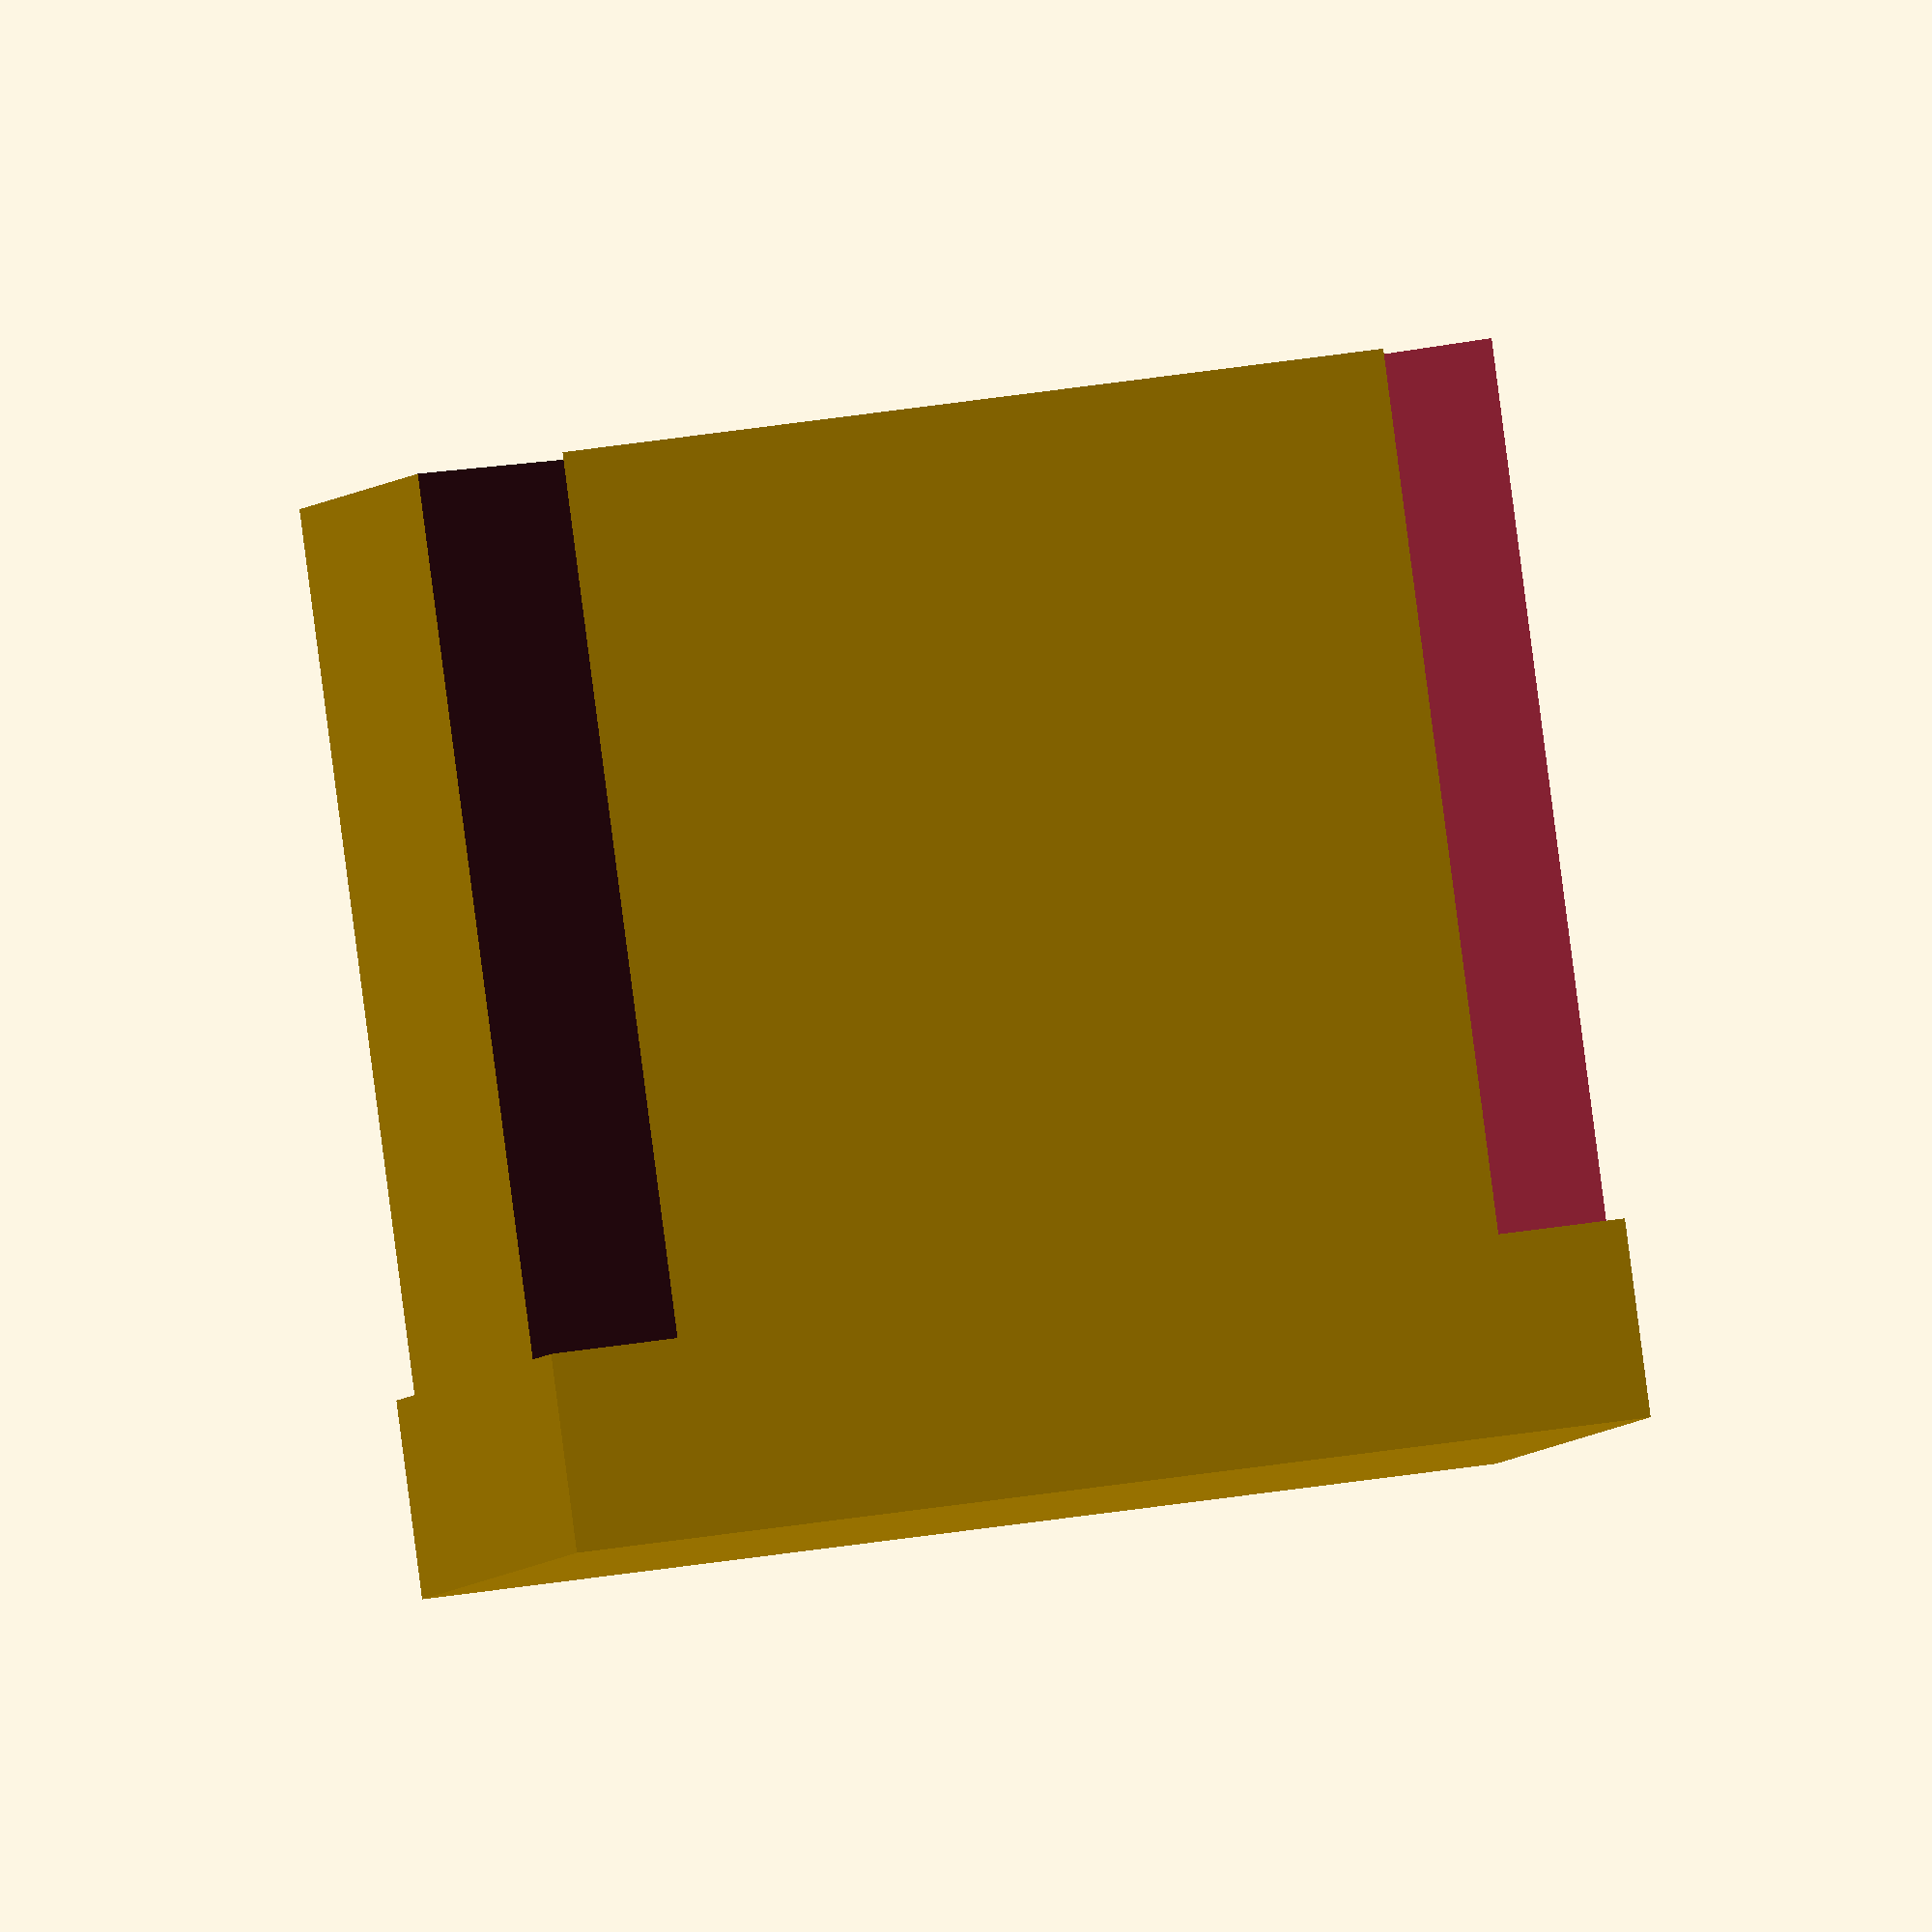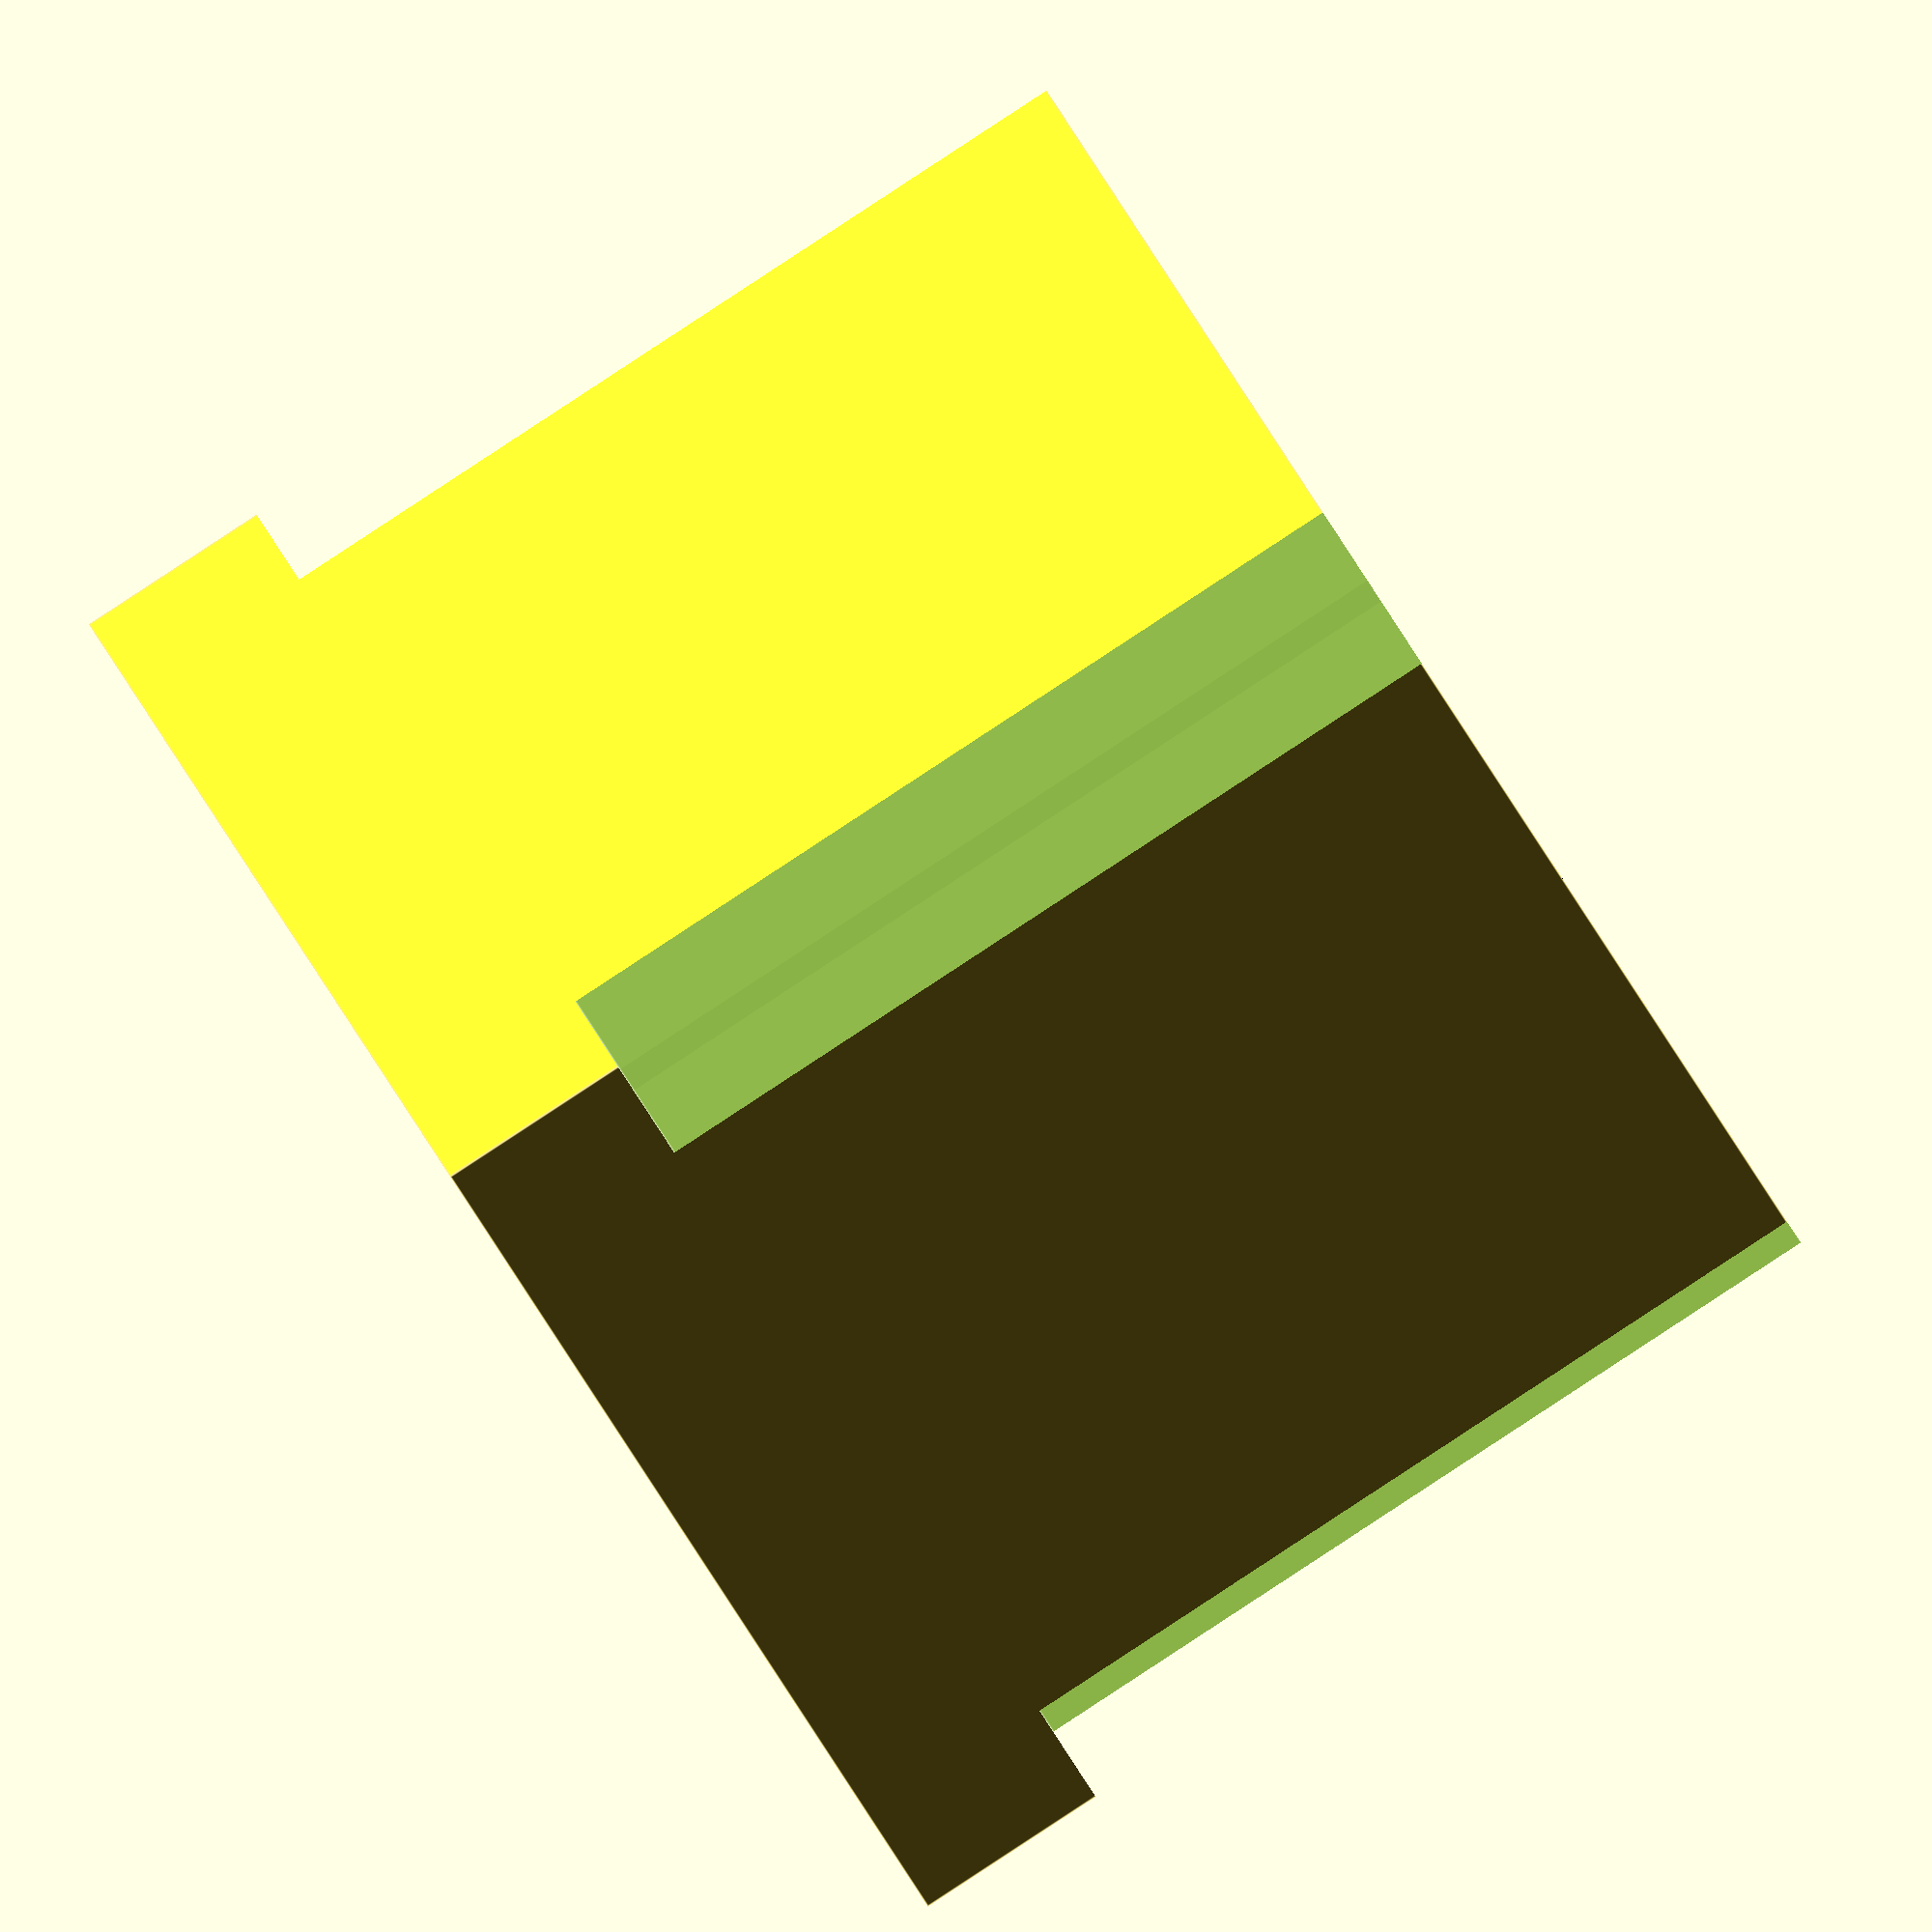
<openscad>
difference(){
    cube(15, center=true);
    
    rotate([0,0,45])translate([0,0,1.5])cube([22,2.5,12.5], center=true);
    rotate([0,0,135])translate([0,0,1.5])cube([22,2.5,12.5], center=true);
}
</openscad>
<views>
elev=271.4 azim=171.8 roll=172.6 proj=o view=wireframe
elev=90.0 azim=322.9 roll=303.2 proj=o view=edges
</views>
